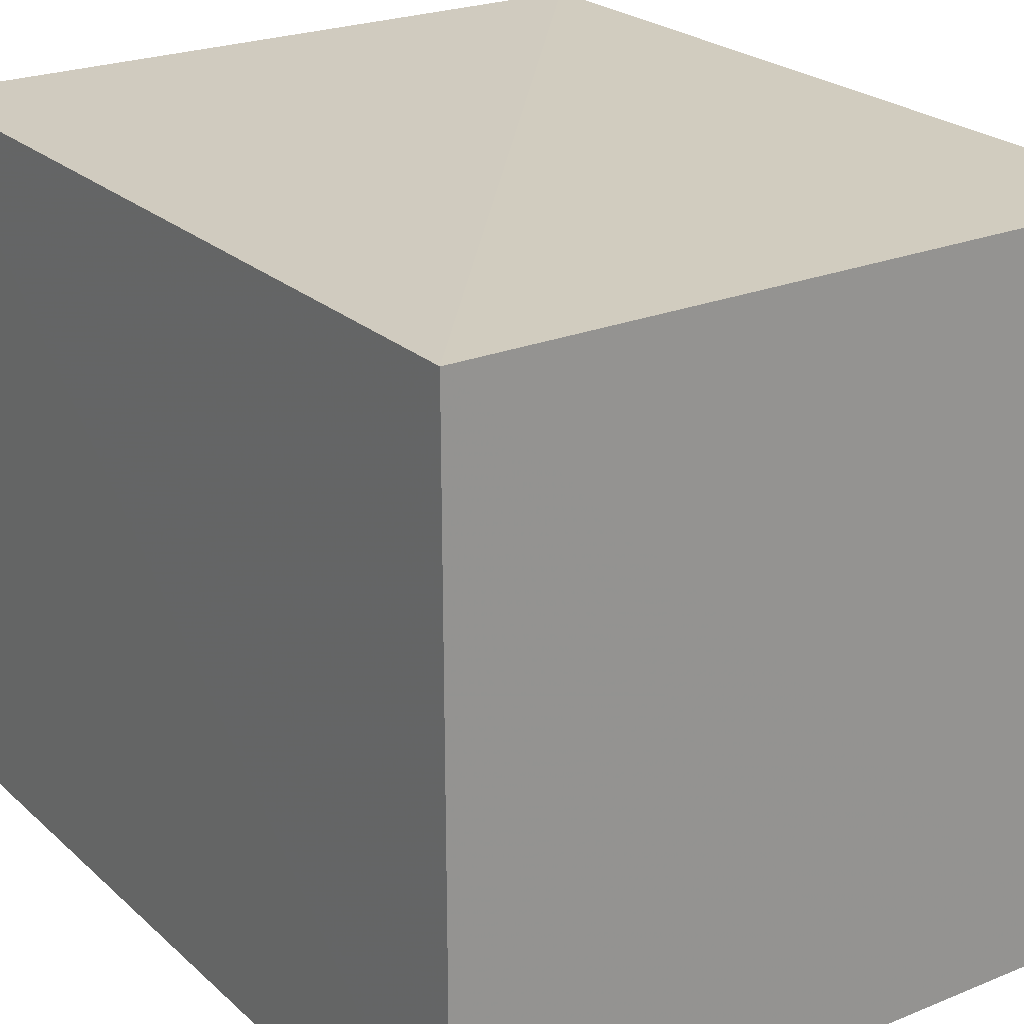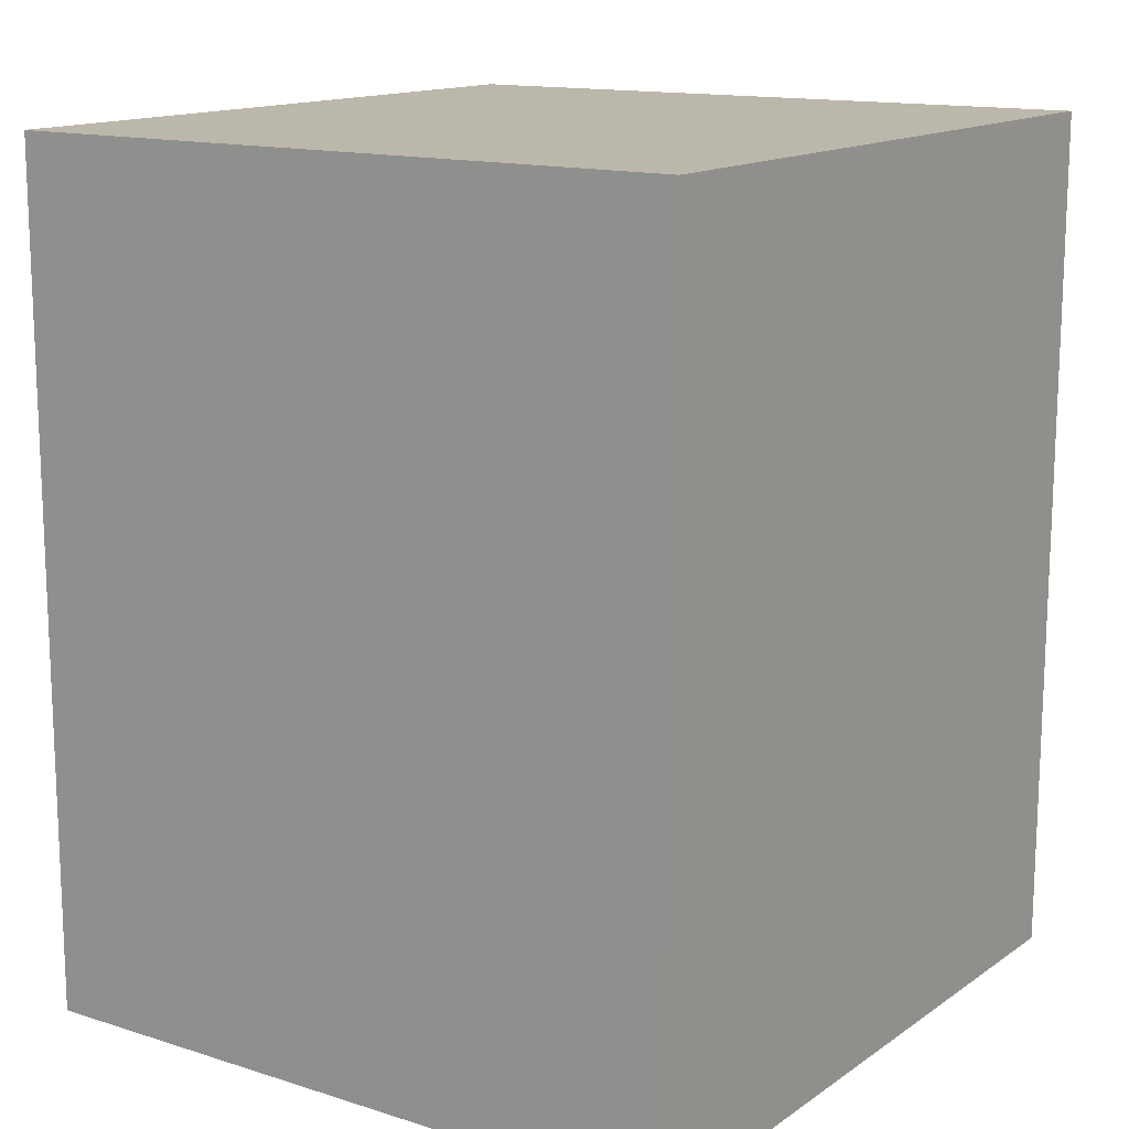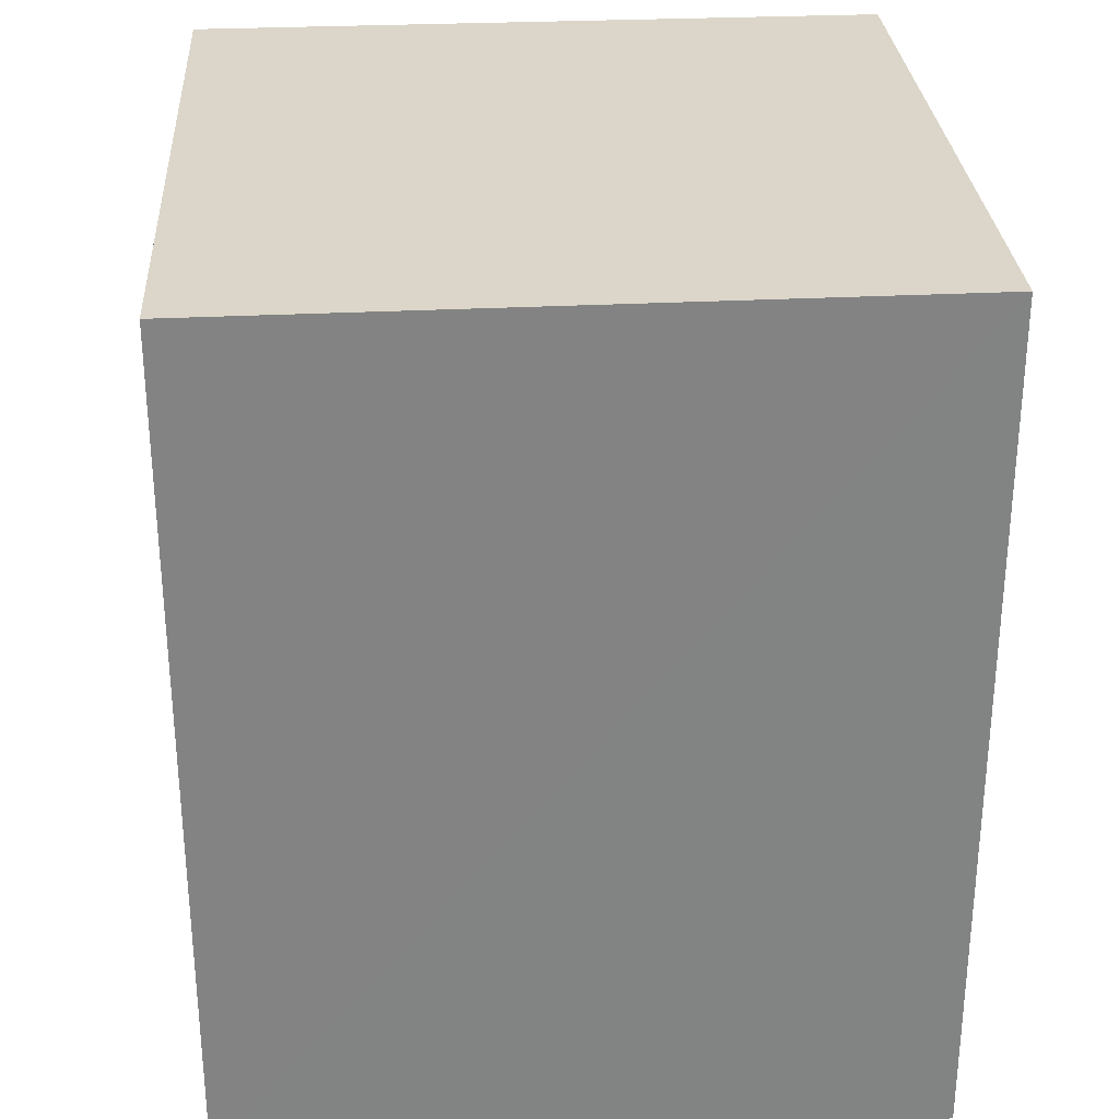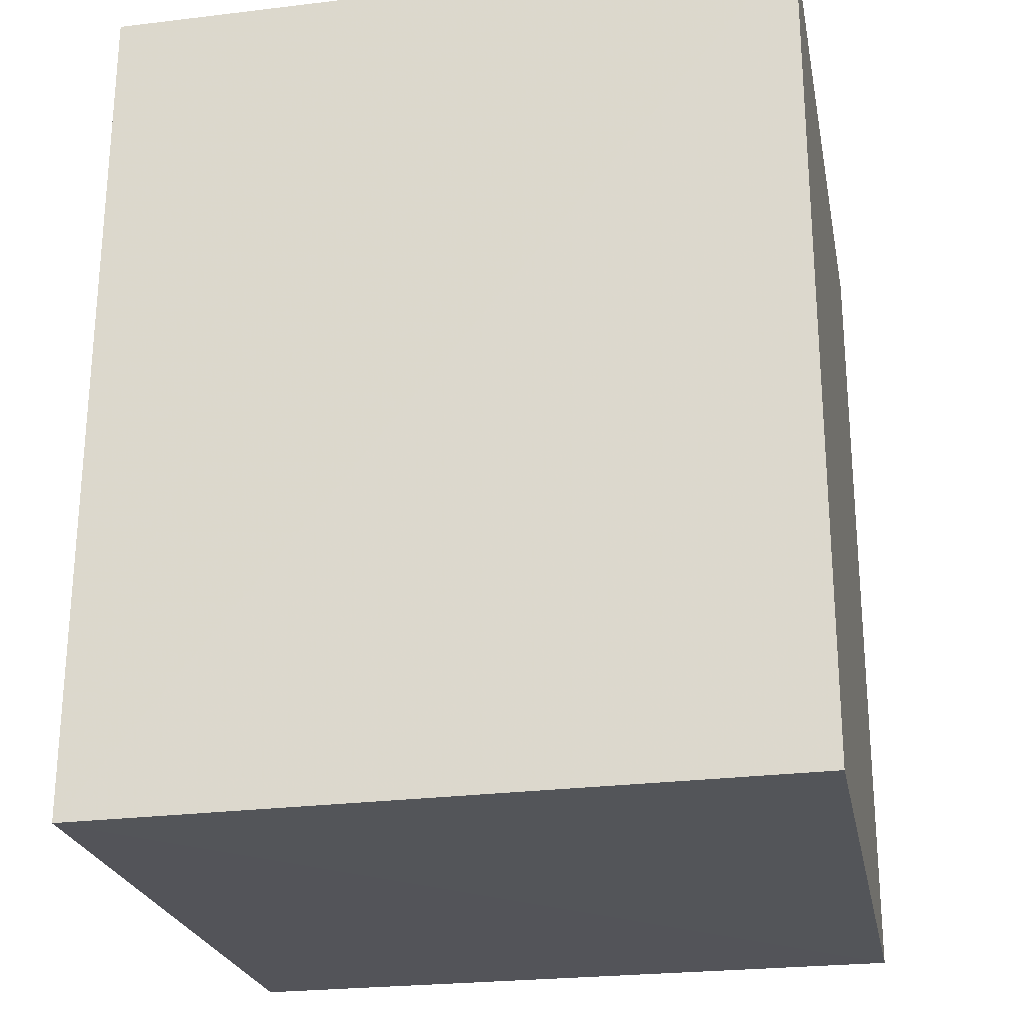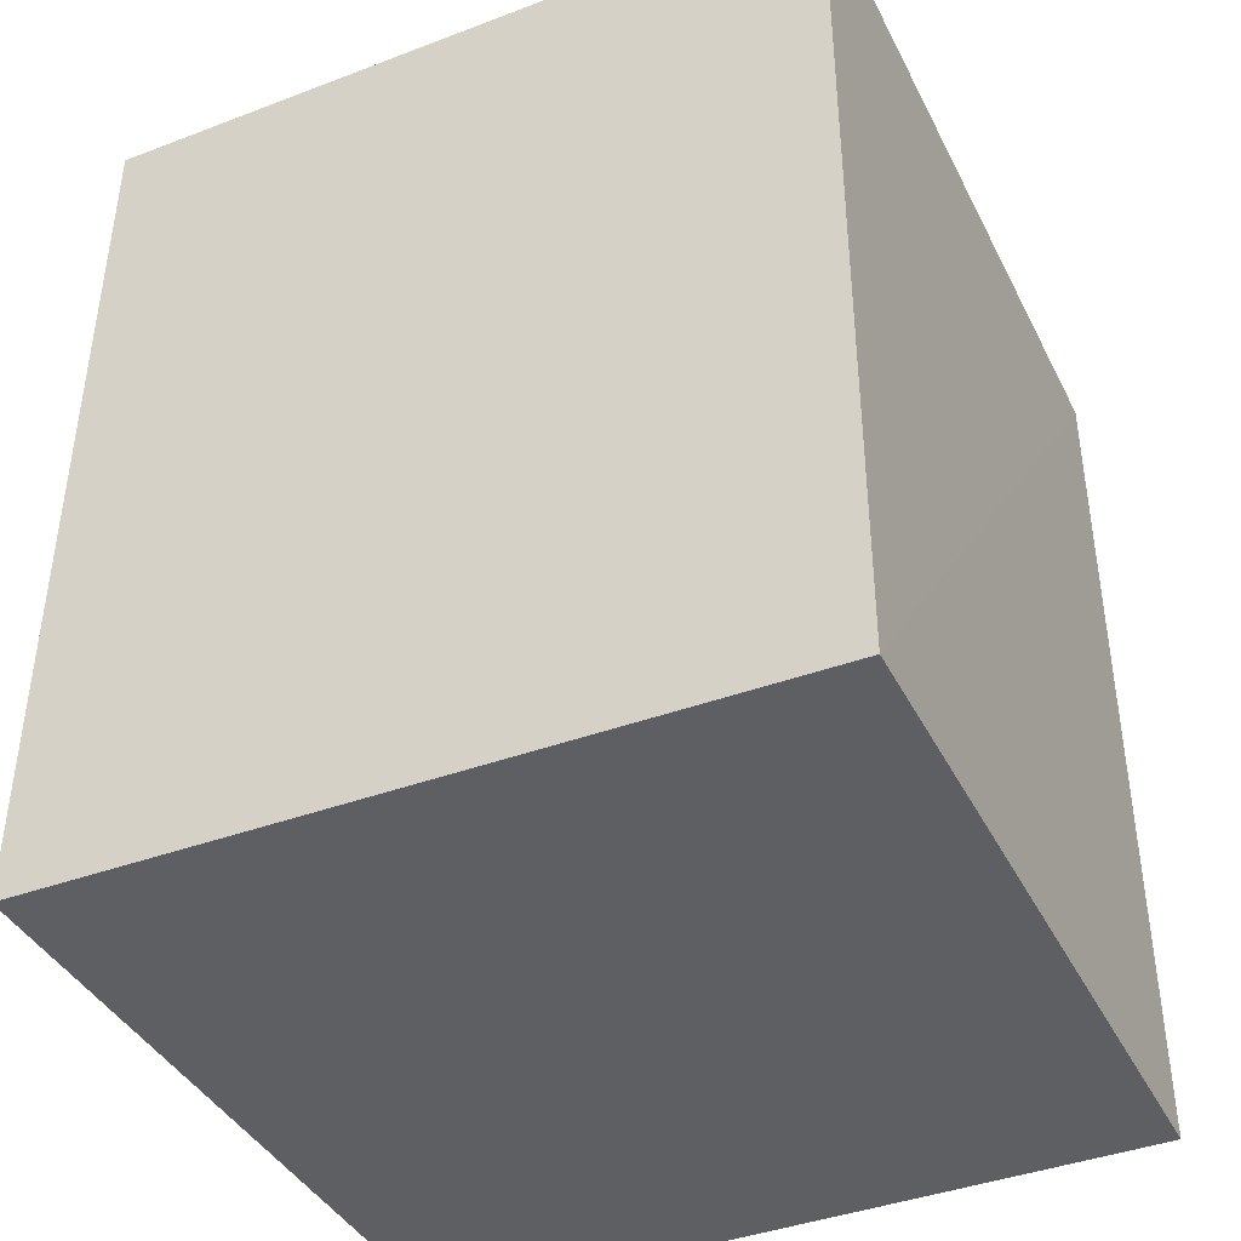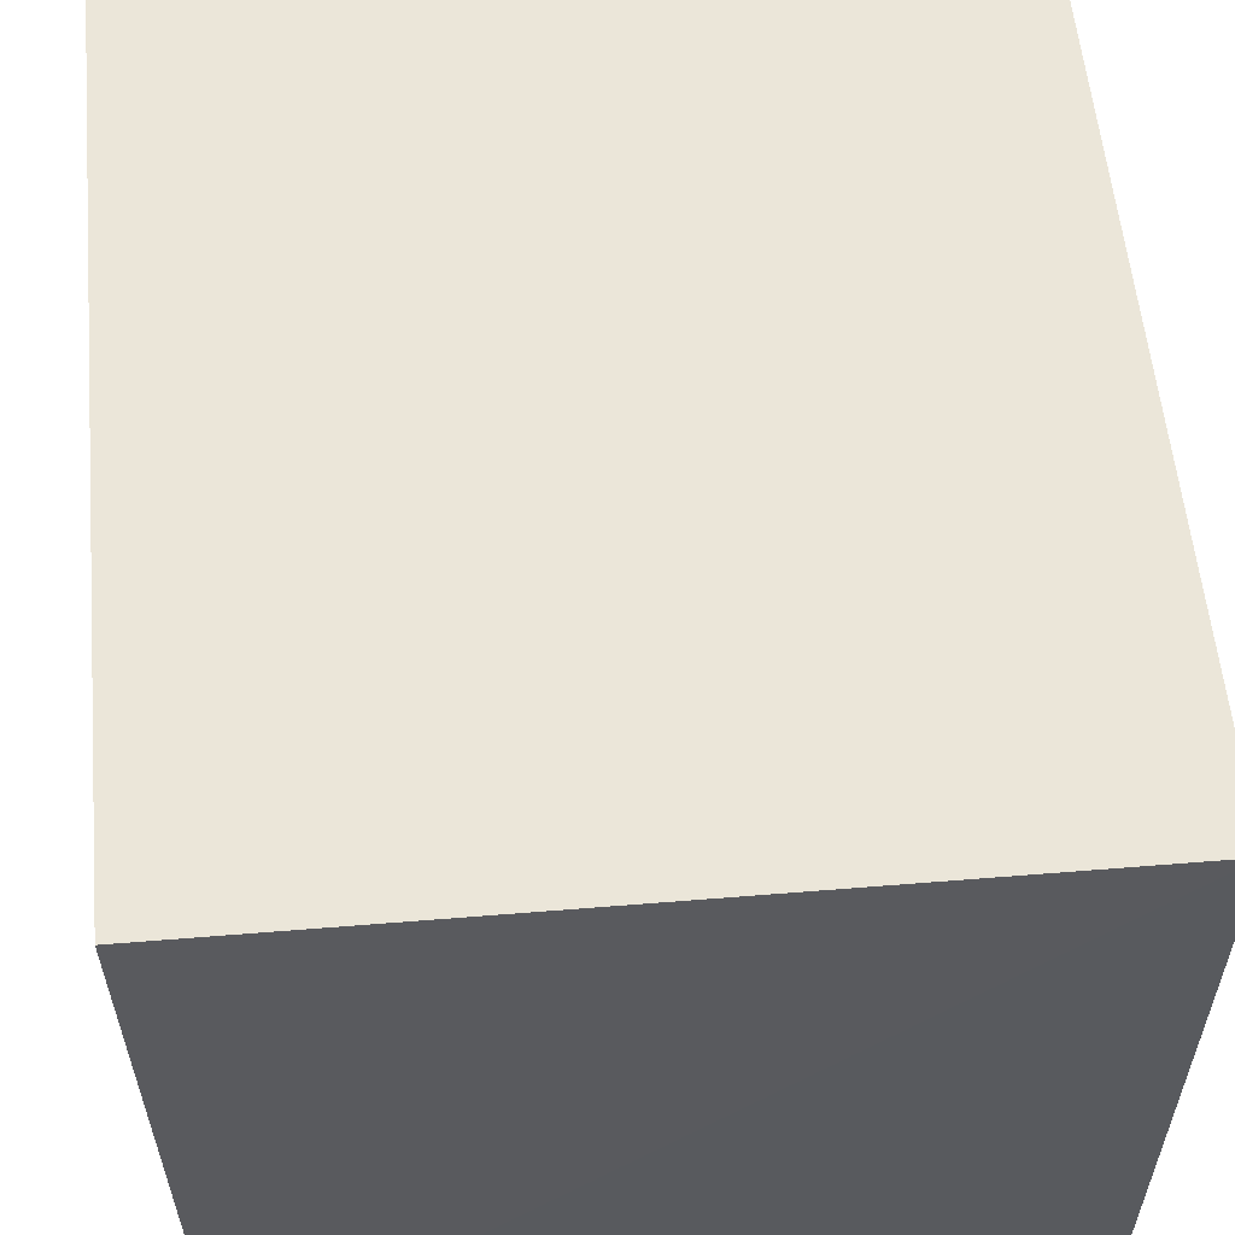
<metadata>
{"format":"obj","ext":"obj","renderer":"f3d","projection":"perspective","resolution":1024,"background":"white","views":[{"elev":23.4,"azim":145.6,"up":"+Z"},{"elev":14.6,"azim":125.1,"up":"+Y"},{"elev":29.6,"azim":-4.0,"up":"+Y"},{"elev":-24.2,"azim":100.9,"up":"+Y"},{"elev":-40.7,"azim":24.9,"up":"+Y"},{"elev":57.5,"azim":-5.4,"up":"+Z"}]}
</metadata>
<code>
v 0.162 0.03809 0.1256
v 0.1621 -0.02952 0.1258
v 0.1621 -0.02901 0.07037
v 0.107 0.03832 0.07037
v 0.1065 -0.0291 0.1261
v 0.1621 0.03832 0.07037
v 0.1066 0.03798 0.1256
v 0.107 -0.02901 0.07037
f 5 2 1
f 6 3 4
f 6 4 1
f 6 1 2
f 6 2 3
f 7 5 1
f 7 1 4
f 7 4 5
f 8 3 2
f 8 2 5
f 8 5 4
f 8 4 3

</code>
